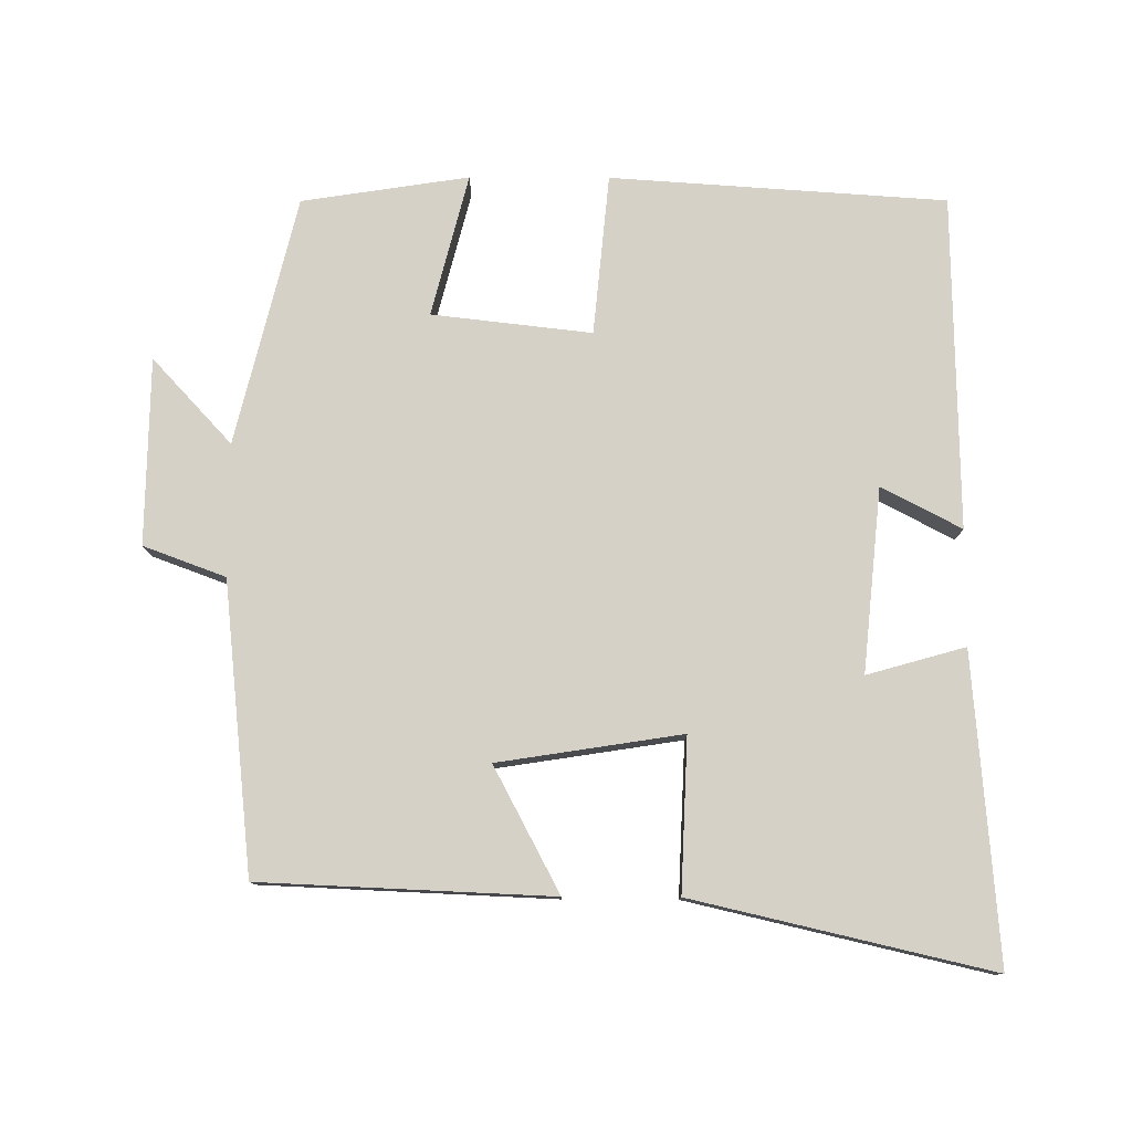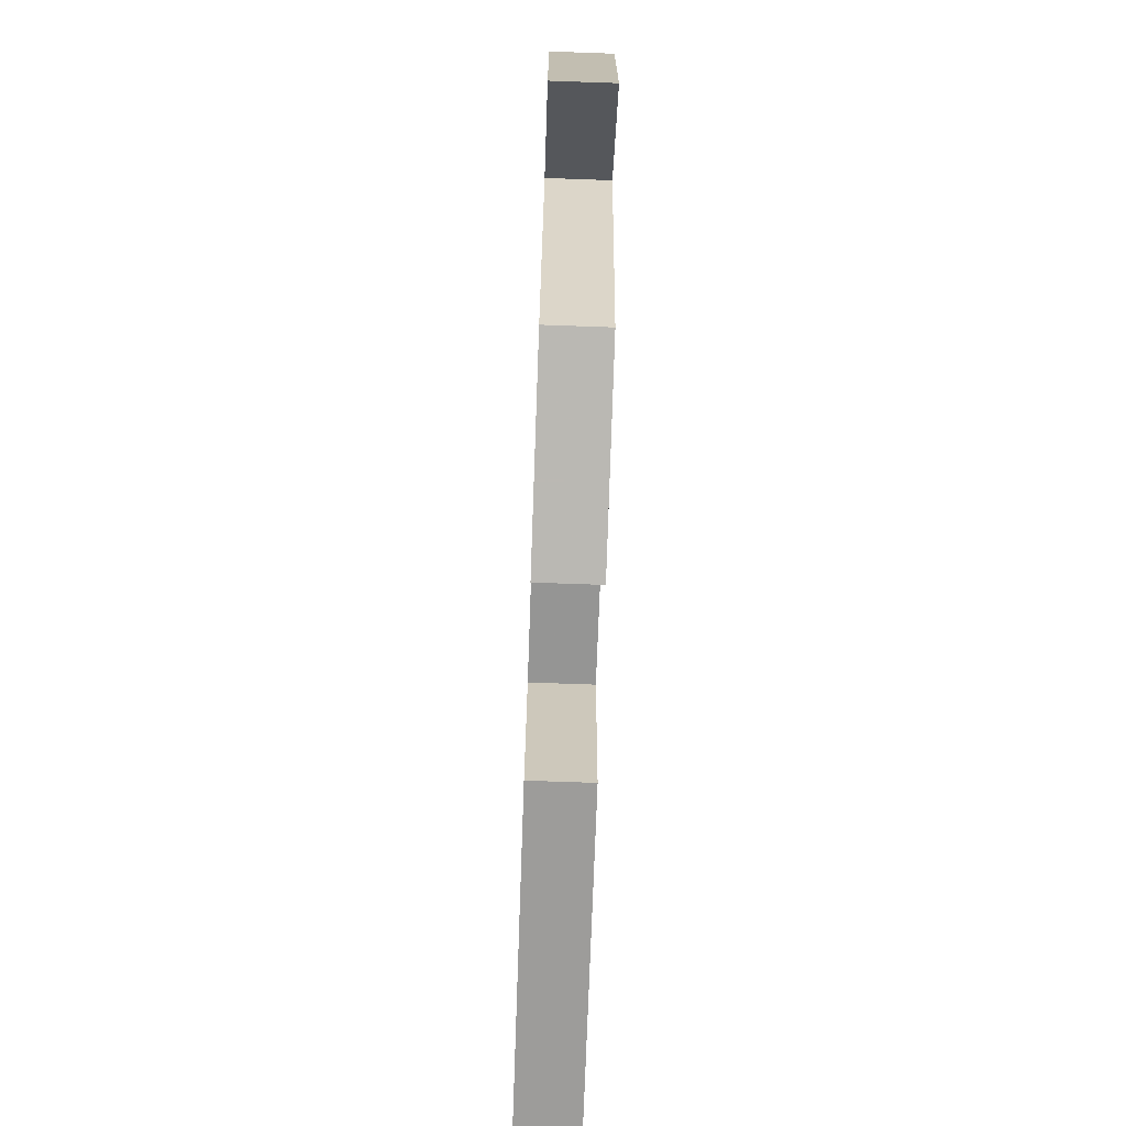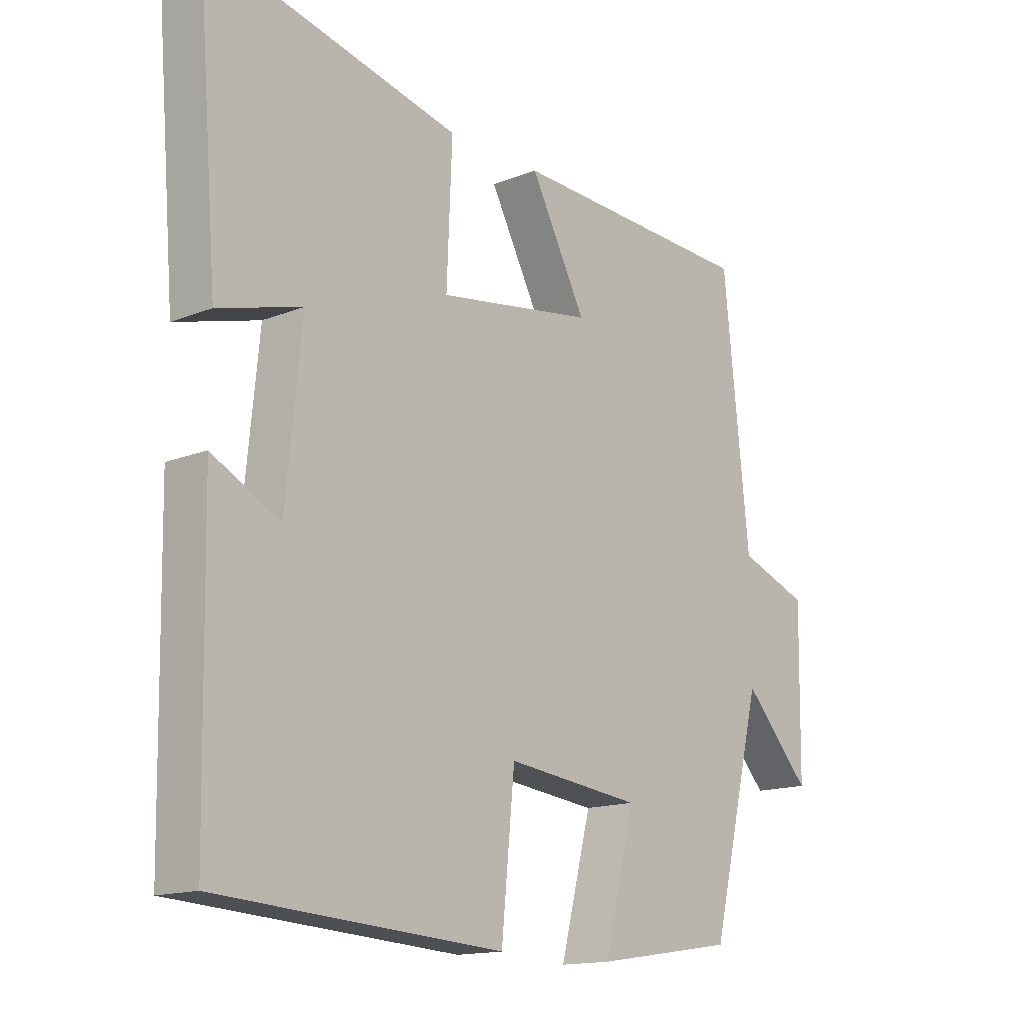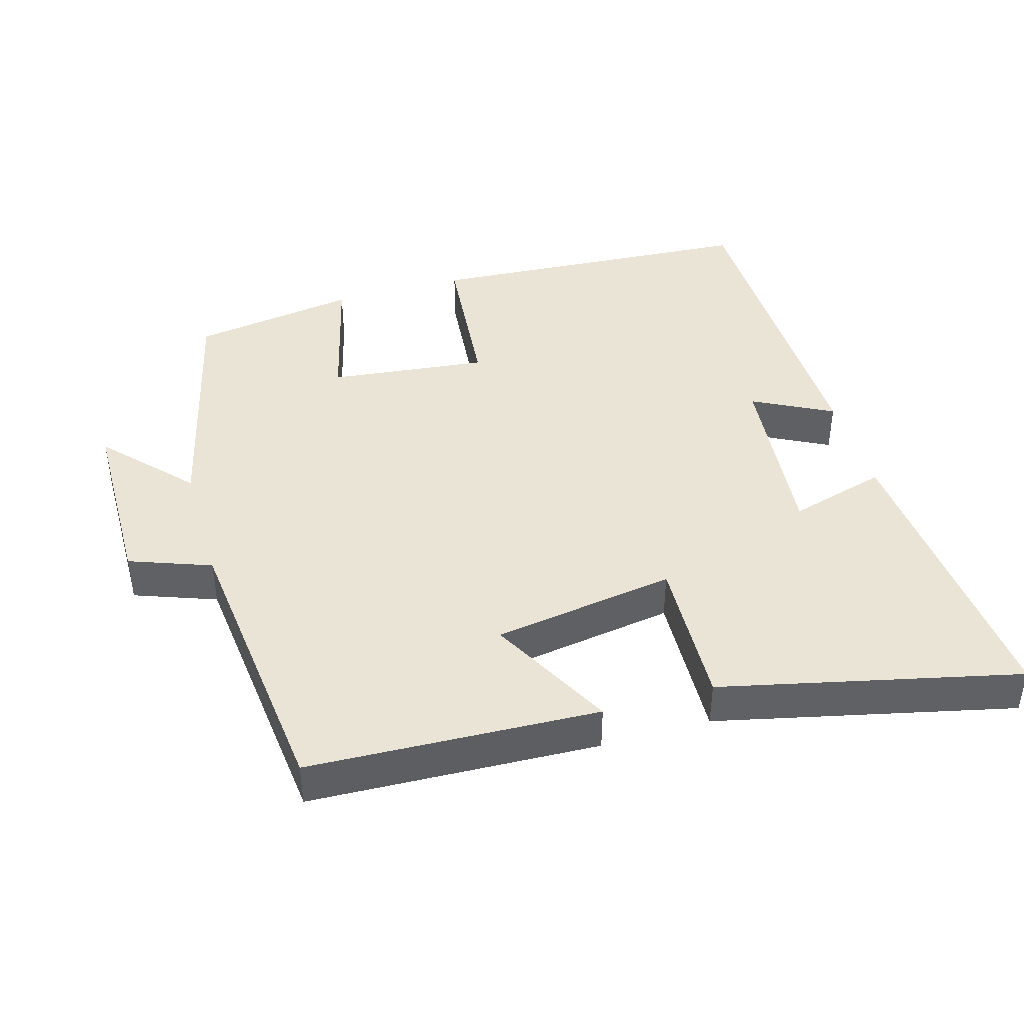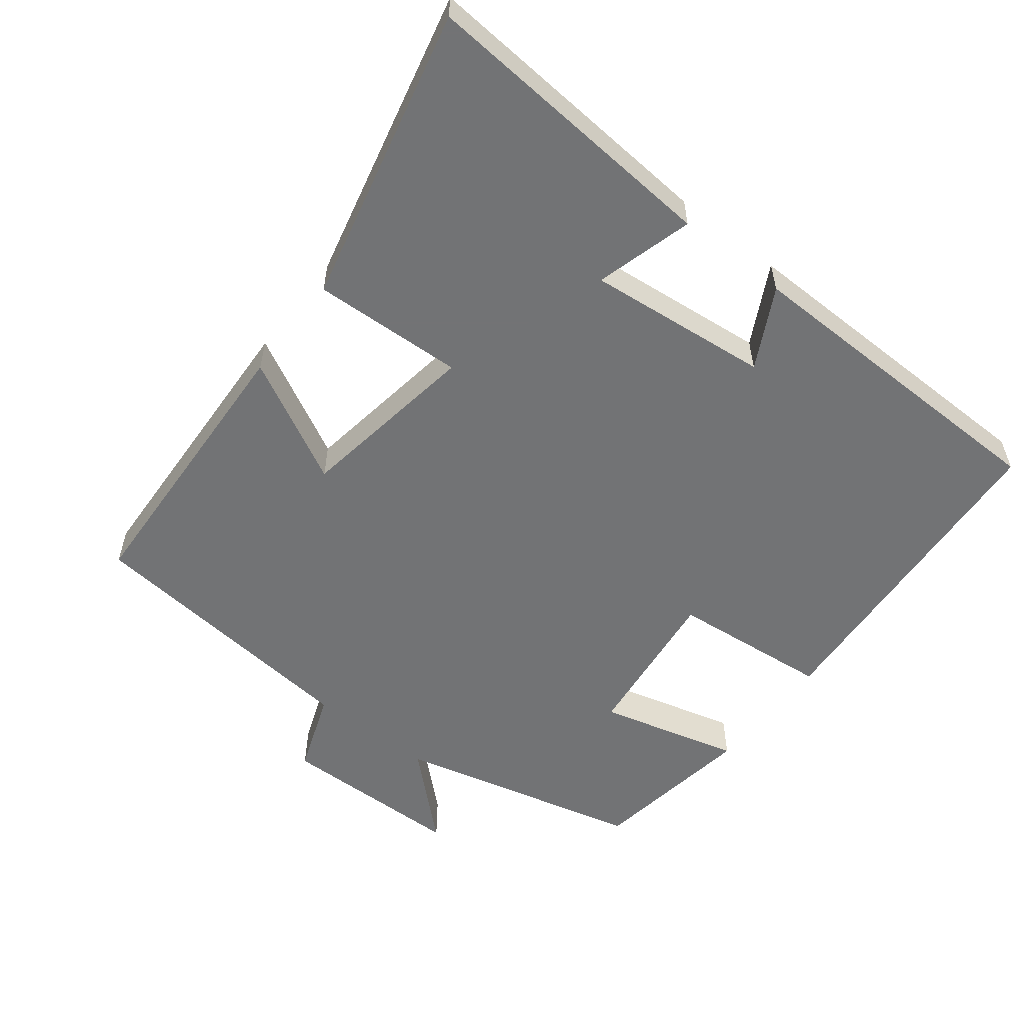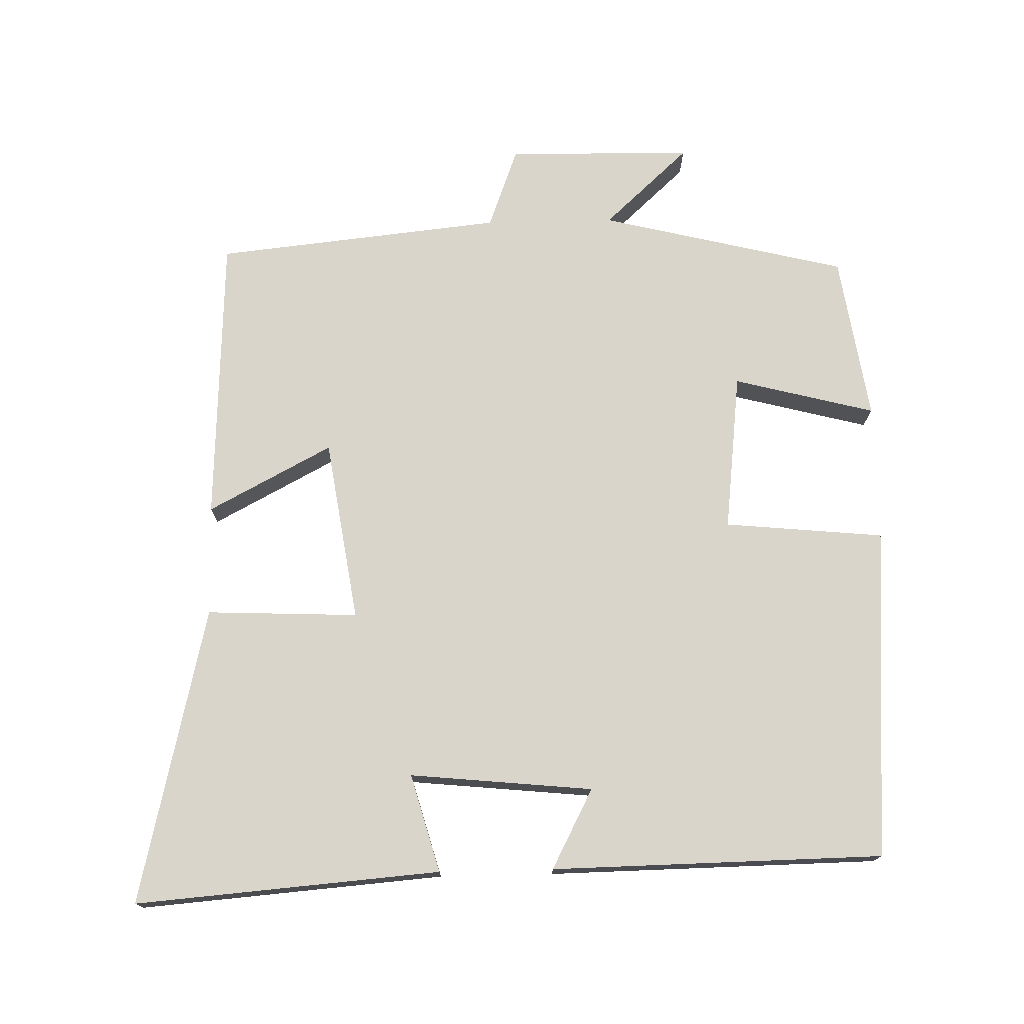
<metadata>
{"format":"obj","ext":"obj","renderer":"f3d","projection":"perspective","resolution":1024,"background":"white","views":[{"elev":78.7,"azim":0.2,"up":"+Y"},{"elev":-74.0,"azim":-92.0,"up":"+Z"},{"elev":-14.9,"azim":130.9,"up":"+Z"},{"elev":42.7,"azim":-16.3,"up":"+Y"},{"elev":-55.9,"azim":52.2,"up":"+Y"},{"elev":74.4,"azim":88.7,"up":"+Y"}]}
</metadata>
<code>
v 0.535 0.07 0.598
v 0.5 0.07 0.165
v 0.361 0.07 0.204
v 0.387 0.07 -0.056
v 0.5 0.07 0.003
v 0.492 0.07 -0.468
v 0.018 0.07 -0.5
v -0.004 0.07 -0.273
v -0.23 0.07 -0.299
v -0.178 0.07 -0.5
v -0.414 0.07 -0.464
v -0.5 0.07 -0.113
v -0.612 0.07 -0.234
v -0.616 0.07 0.03
v -0.5 0.07 0.073
v -0.457 0.07 0.482
v -0.045 0.07 0.5
v -0.138 0.07 0.324
v 0.122 0.07 0.284
v 0.113 0.07 0.5
v 0.535 0 0.598
v 0.5 0 0.165
v 0.361 0 0.204
v 0.387 0 -0.056
v 0.5 0 0.003
v 0.492 0 -0.468
v 0.018 0 -0.5
v -0.004 0 -0.273
v -0.23 0 -0.299
v -0.178 0 -0.5
v -0.414 0 -0.464
v -0.5 0 -0.113
v -0.612 0 -0.234
v -0.616 0 0.03
v -0.5 0 0.073
v -0.457 0 0.482
v -0.045 0 0.5
v -0.138 0 0.324
v 0.122 0 0.284
v 0.113 0 0.5
f 1 2 3
f 20 1 3
f 19 20 3
f 18 19 3 4
f 15 16 17 18
f 15 18 4
f 12 13 14 15
f 11 12 15
f 10 11 15
f 9 10 15
f 8 9 15 4
f 6 7 8
f 5 6 8
f 4 5 8
f 23 22 21
f 23 21 40
f 23 40 39
f 24 23 39 38
f 38 37 36 35
f 24 38 35
f 35 34 33 32
f 35 32 31
f 35 31 30
f 35 30 29
f 24 35 29 28
f 28 27 26
f 28 26 25
f 28 25 24
f 1 21 22 2
f 2 22 23 3
f 3 23 24 4
f 4 24 25 5
f 5 25 26 6
f 6 26 27 7
f 7 27 28 8
f 8 28 29 9
f 9 29 30 10
f 10 30 31 11
f 11 31 32 12
f 12 32 33 13
f 13 33 34 14
f 14 34 35 15
f 15 35 36 16
f 16 36 37 17
f 17 37 38 18
f 18 38 39 19
f 19 39 40 20
f 20 40 21 1

</code>
